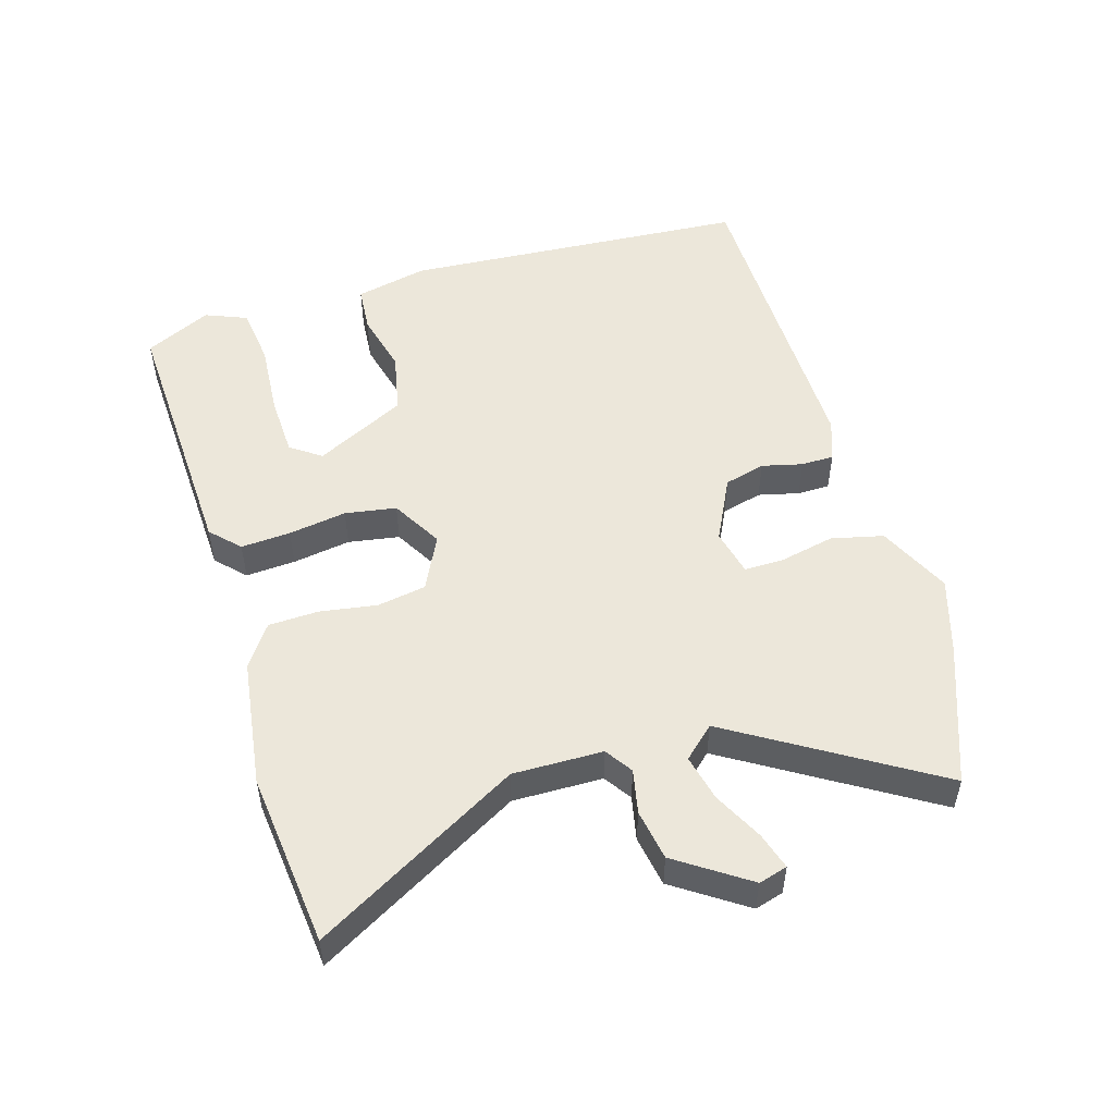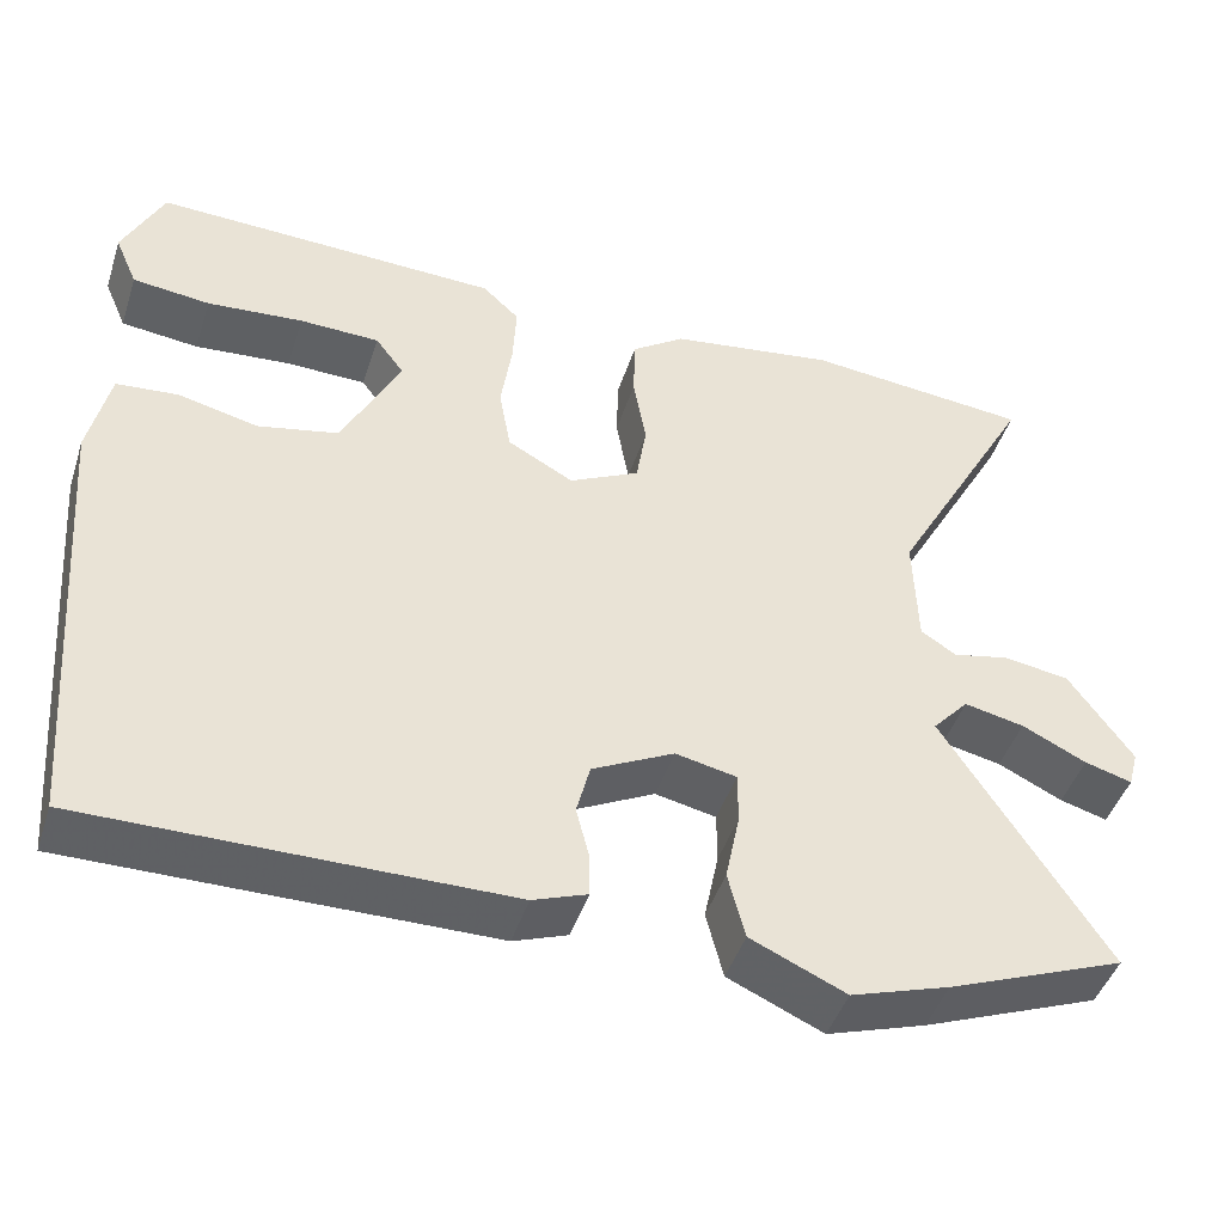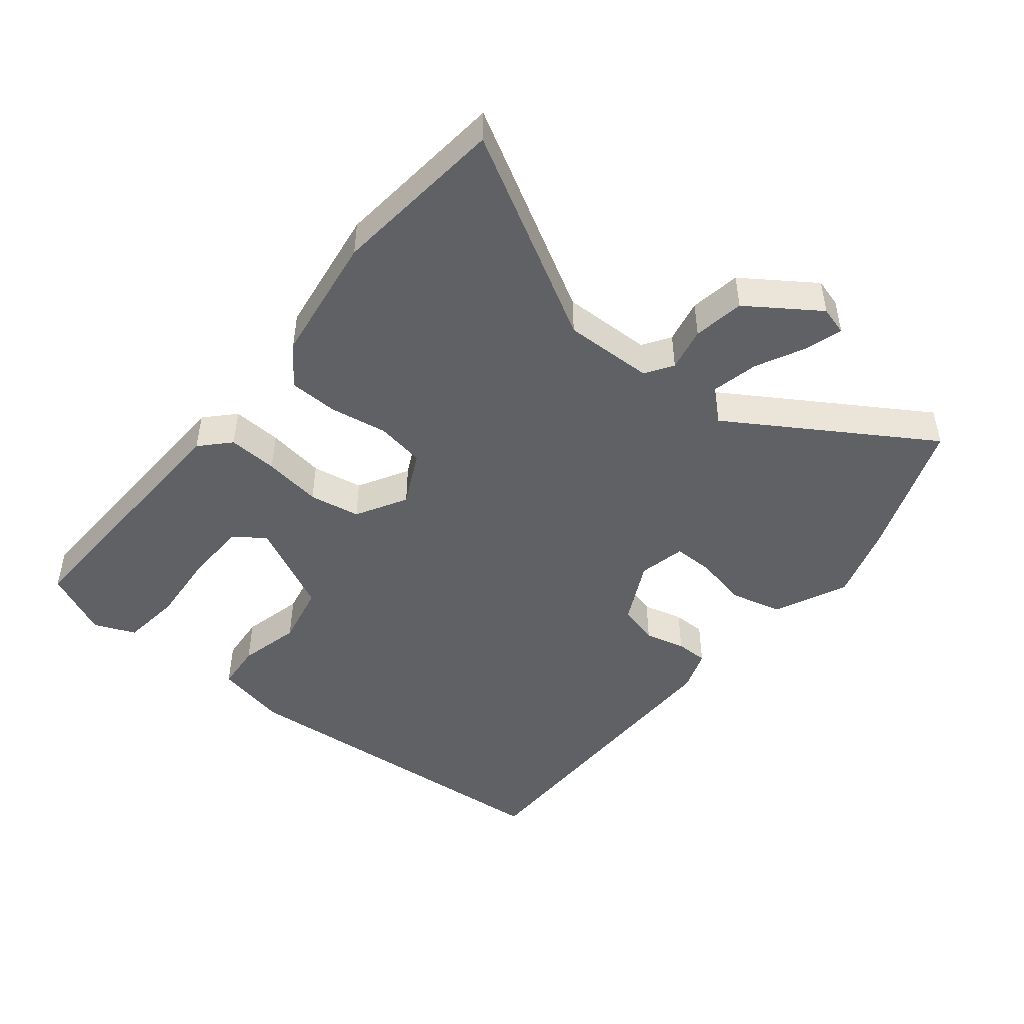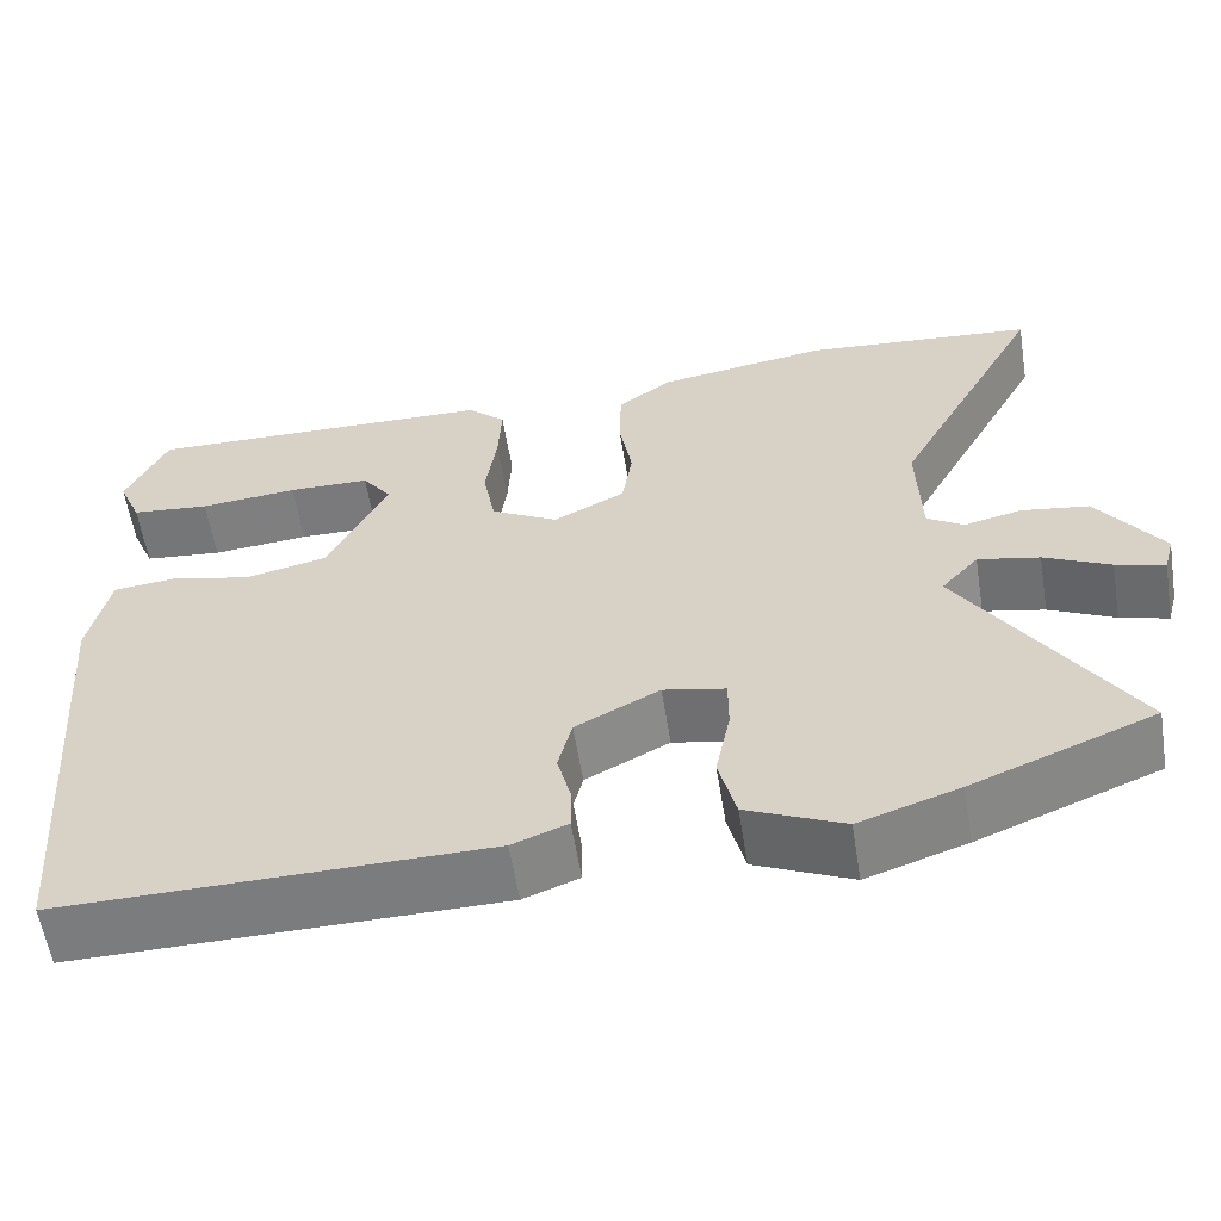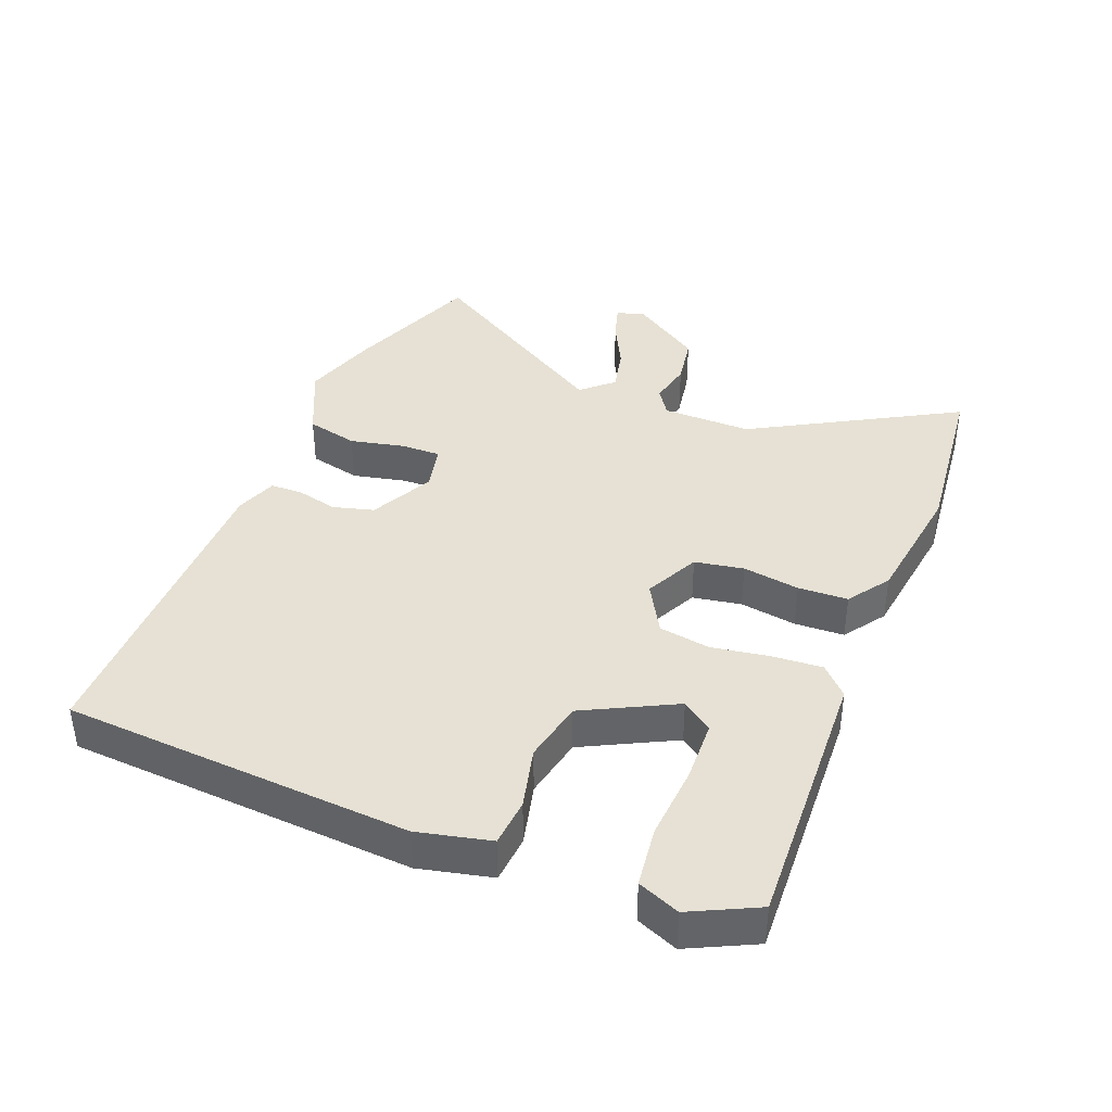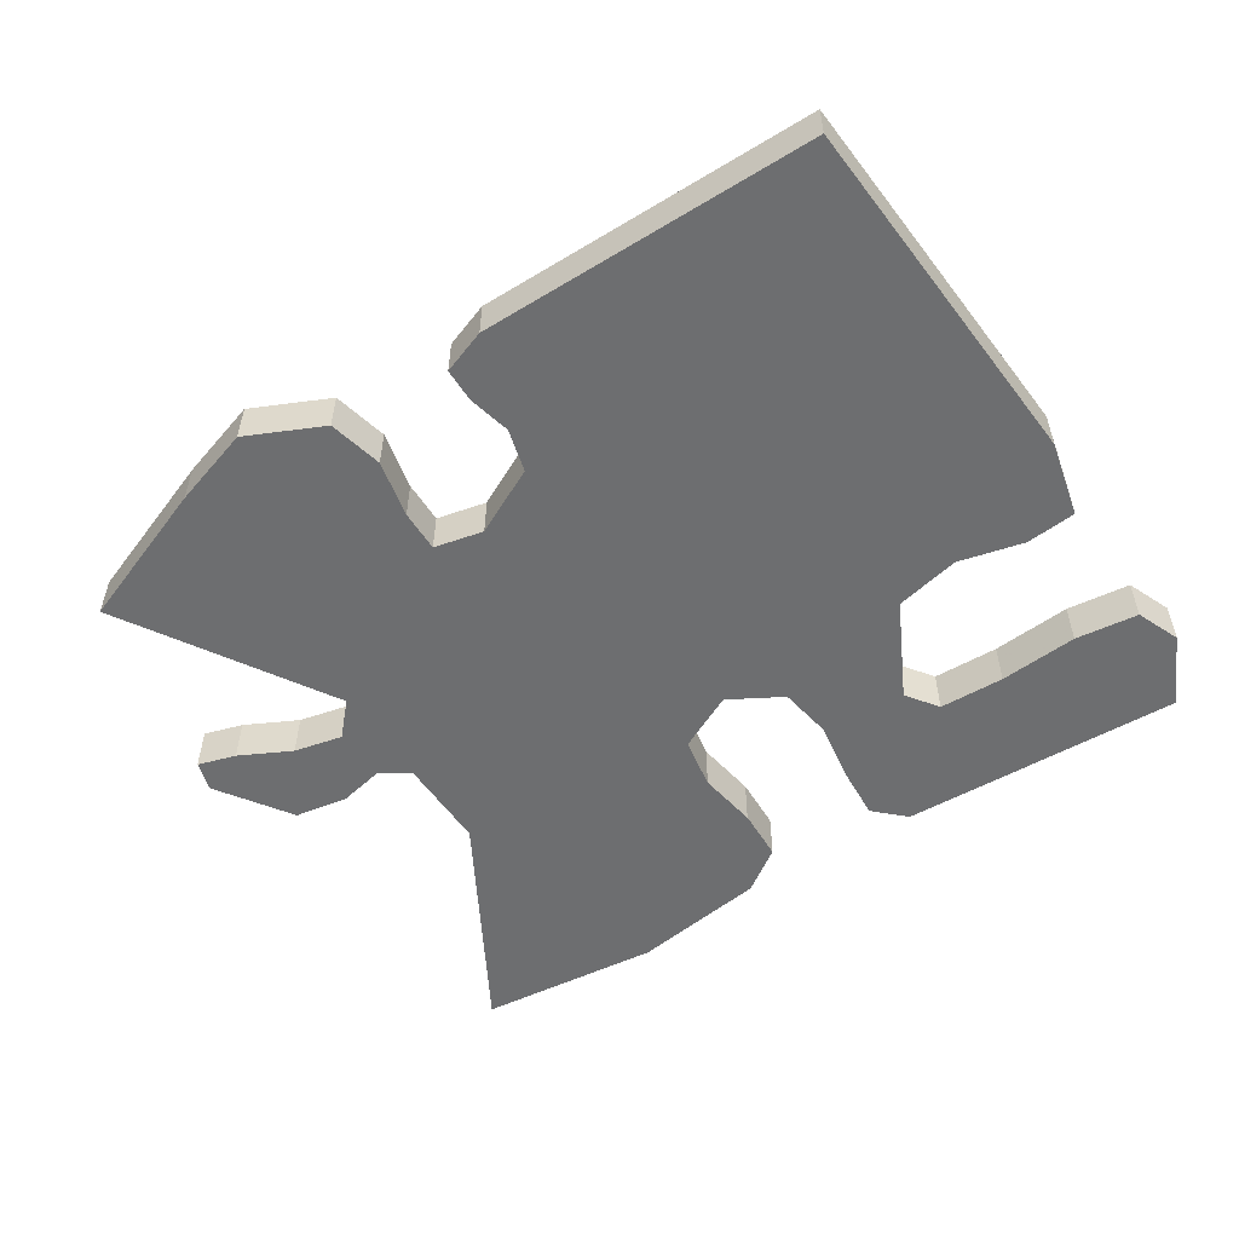
<metadata>
{"format":"obj","ext":"obj","renderer":"f3d","projection":"perspective","resolution":1024,"background":"white","views":[{"elev":51.3,"azim":72.4,"up":"+Y"},{"elev":-45.6,"azim":-17.7,"up":"+Z"},{"elev":-46.8,"azim":50.6,"up":"+Y"},{"elev":-58.5,"azim":9.2,"up":"+Z"},{"elev":39.2,"azim":-69.1,"up":"+Y"},{"elev":-54.2,"azim":-147.9,"up":"+Y"}]}
</metadata>
<code>
v 0.401 0.07 0.509
v 0.668 0.07 0.484
v 0.496 0.07 0.17
v 0.5 0.07 0.033
v 0.542 0.07 0.006
v 0.609 0.07 0.021
v 0.687 0.07 0.009
v 0.762 0.07 -0.098
v 0.75 0.07 -0.142
v 0.694 0.07 -0.126
v 0.618 0.07 -0.089
v 0.547 0.07 -0.074
v 0.504 0.07 -0.122
v 0.696 0.07 -0.423
v 0.486 0.07 -0.506
v 0.37 0.07 -0.544
v 0.258 0.07 -0.494
v 0.238 0.07 -0.415
v 0.255 0.07 -0.331
v 0.255 0.07 -0.27
v 0.183 0.07 -0.255
v 0.086 0.07 -0.305
v 0.07 0.07 -0.368
v 0.086 0.07 -0.43
v 0.086 0.07 -0.48
v 0.022 0.07 -0.504
v -0.471 0.07 -0.509
v -0.513 0.07 0.023
v -0.489 0.07 0.134
v -0.416 0.07 0.141
v -0.321 0.07 0.119
v -0.226 0.07 0.14
v -0.157 0.07 0.28
v -0.191 0.07 0.326
v -0.286 0.07 0.328
v -0.4 0.07 0.318
v -0.492 0.07 0.328
v -0.519 0.07 0.391
v -0.471 0.07 0.493
v -0.06 0.07 0.481
v -0.016 0.07 0.44
v -0.02 0.07 0.364
v -0.033 0.07 0.275
v -0.019 0.07 0.197
v 0.059 0.07 0.154
v 0.142 0.07 0.196
v 0.154 0.07 0.271
v 0.139 0.07 0.358
v 0.141 0.07 0.434
v 0.204 0.07 0.479
v 0.401 0 0.509
v 0.668 0 0.484
v 0.496 0 0.17
v 0.5 0 0.033
v 0.542 0 0.006
v 0.609 0 0.021
v 0.687 0 0.009
v 0.762 0 -0.098
v 0.75 0 -0.142
v 0.694 0 -0.126
v 0.618 0 -0.089
v 0.547 0 -0.074
v 0.504 0 -0.122
v 0.696 0 -0.423
v 0.486 0 -0.506
v 0.37 0 -0.544
v 0.258 0 -0.494
v 0.238 0 -0.415
v 0.255 0 -0.331
v 0.255 0 -0.27
v 0.183 0 -0.255
v 0.086 0 -0.305
v 0.07 0 -0.368
v 0.086 0 -0.43
v 0.086 0 -0.48
v 0.022 0 -0.504
v -0.471 0 -0.509
v -0.513 0 0.023
v -0.489 0 0.134
v -0.416 0 0.141
v -0.321 0 0.119
v -0.226 0 0.14
v -0.157 0 0.28
v -0.191 0 0.326
v -0.286 0 0.328
v -0.4 0 0.318
v -0.492 0 0.328
v -0.519 0 0.391
v -0.471 0 0.493
v -0.06 0 0.481
v -0.016 0 0.44
v -0.02 0 0.364
v -0.033 0 0.275
v -0.019 0 0.197
v 0.059 0 0.154
v 0.142 0 0.196
v 0.154 0 0.271
v 0.139 0 0.358
v 0.141 0 0.434
v 0.204 0 0.479
f 1 2 3
f 50 1 3
f 49 50 3
f 48 49 3
f 47 48 3
f 46 47 3 4
f 45 46 4 5
f 41 42 43
f 40 41 43
f 39 40 43
f 37 38 39
f 36 37 39
f 35 36 39
f 34 35 39
f 34 39 43
f 33 34 43 44
f 29 30 31
f 28 29 31
f 27 28 31
f 26 27 31
f 25 26 31
f 24 25 31
f 23 24 31
f 22 23 31 32
f 32 33 44
f 22 32 44
f 21 22 44
f 17 18 19
f 16 17 19
f 15 16 19
f 14 15 19
f 13 14 19
f 12 13 19 20
f 9 10 11
f 8 9 11
f 7 8 11
f 6 7 11
f 5 6 11
f 45 5 11 12
f 20 21 44 45
f 12 20 45
f 53 52 51
f 53 51 100
f 53 100 99
f 53 99 98
f 53 98 97
f 54 53 97 96
f 55 54 96 95
f 93 92 91
f 93 91 90
f 93 90 89
f 89 88 87
f 89 87 86
f 89 86 85
f 89 85 84
f 93 89 84
f 94 93 84 83
f 81 80 79
f 81 79 78
f 81 78 77
f 81 77 76
f 81 76 75
f 81 75 74
f 81 74 73
f 82 81 73 72
f 94 83 82
f 94 82 72
f 94 72 71
f 69 68 67
f 69 67 66
f 69 66 65
f 69 65 64
f 69 64 63
f 70 69 63 62
f 61 60 59
f 61 59 58
f 61 58 57
f 61 57 56
f 61 56 55
f 62 61 55 95
f 95 94 71 70
f 95 70 62
f 1 51 52 2
f 2 52 53 3
f 3 53 54 4
f 4 54 55 5
f 5 55 56 6
f 6 56 57 7
f 7 57 58 8
f 8 58 59 9
f 9 59 60 10
f 10 60 61 11
f 11 61 62 12
f 12 62 63 13
f 13 63 64 14
f 14 64 65 15
f 15 65 66 16
f 16 66 67 17
f 17 67 68 18
f 18 68 69 19
f 19 69 70 20
f 20 70 71 21
f 21 71 72 22
f 22 72 73 23
f 23 73 74 24
f 24 74 75 25
f 25 75 76 26
f 26 76 77 27
f 27 77 78 28
f 28 78 79 29
f 29 79 80 30
f 30 80 81 31
f 31 81 82 32
f 32 82 83 33
f 33 83 84 34
f 34 84 85 35
f 35 85 86 36
f 36 86 87 37
f 37 87 88 38
f 38 88 89 39
f 39 89 90 40
f 40 90 91 41
f 41 91 92 42
f 42 92 93 43
f 43 93 94 44
f 44 94 95 45
f 45 95 96 46
f 46 96 97 47
f 47 97 98 48
f 48 98 99 49
f 49 99 100 50
f 50 100 51 1

</code>
